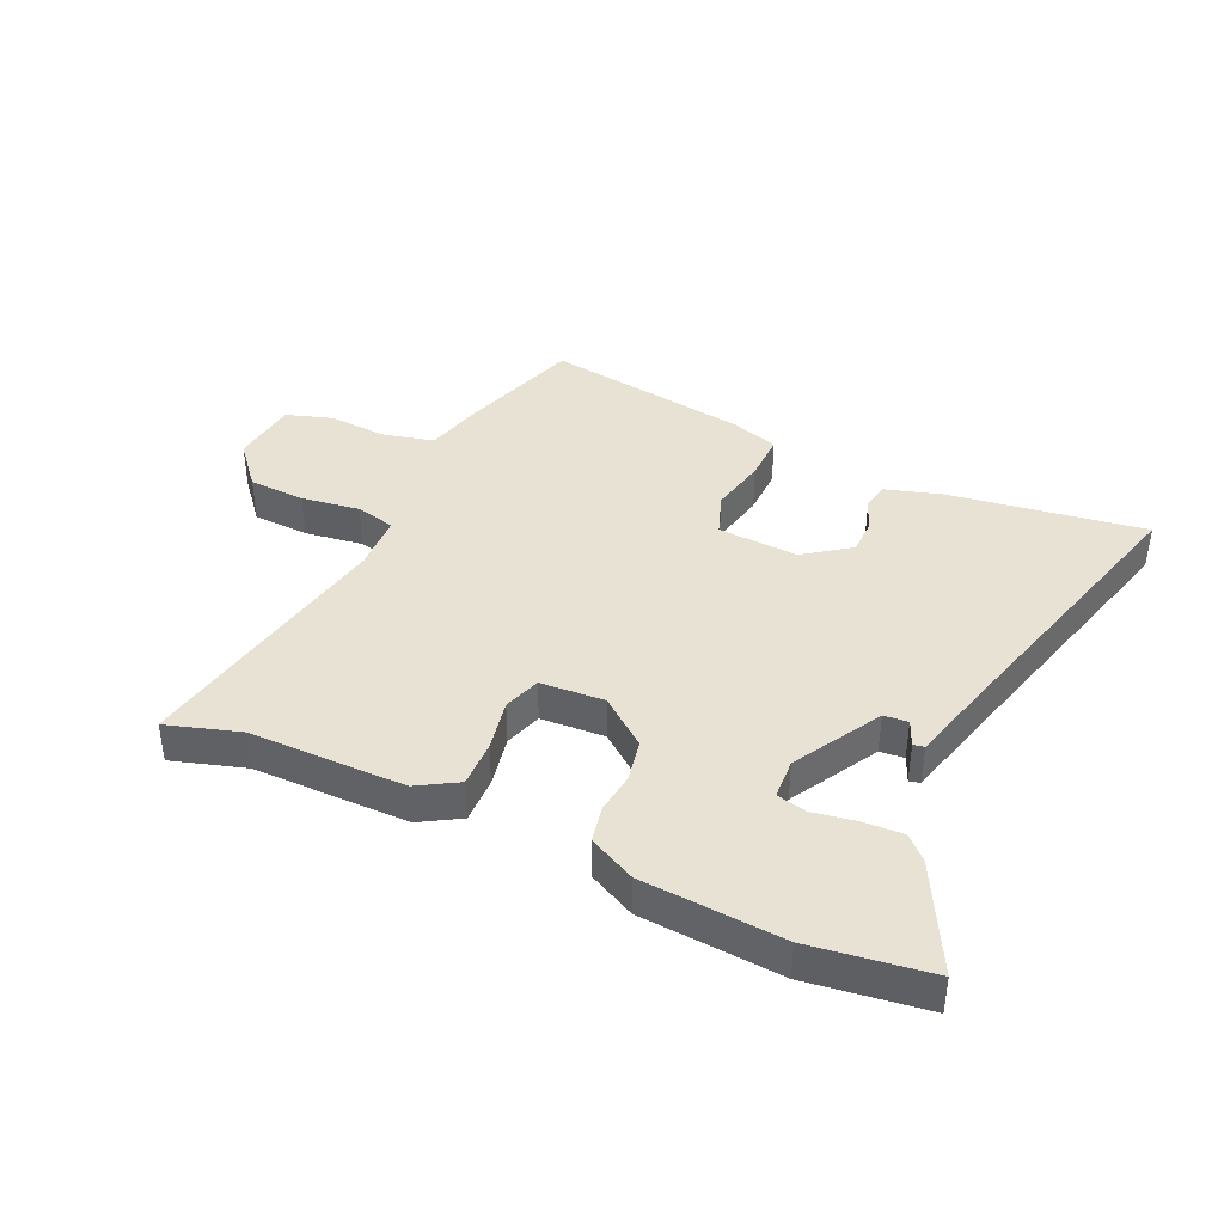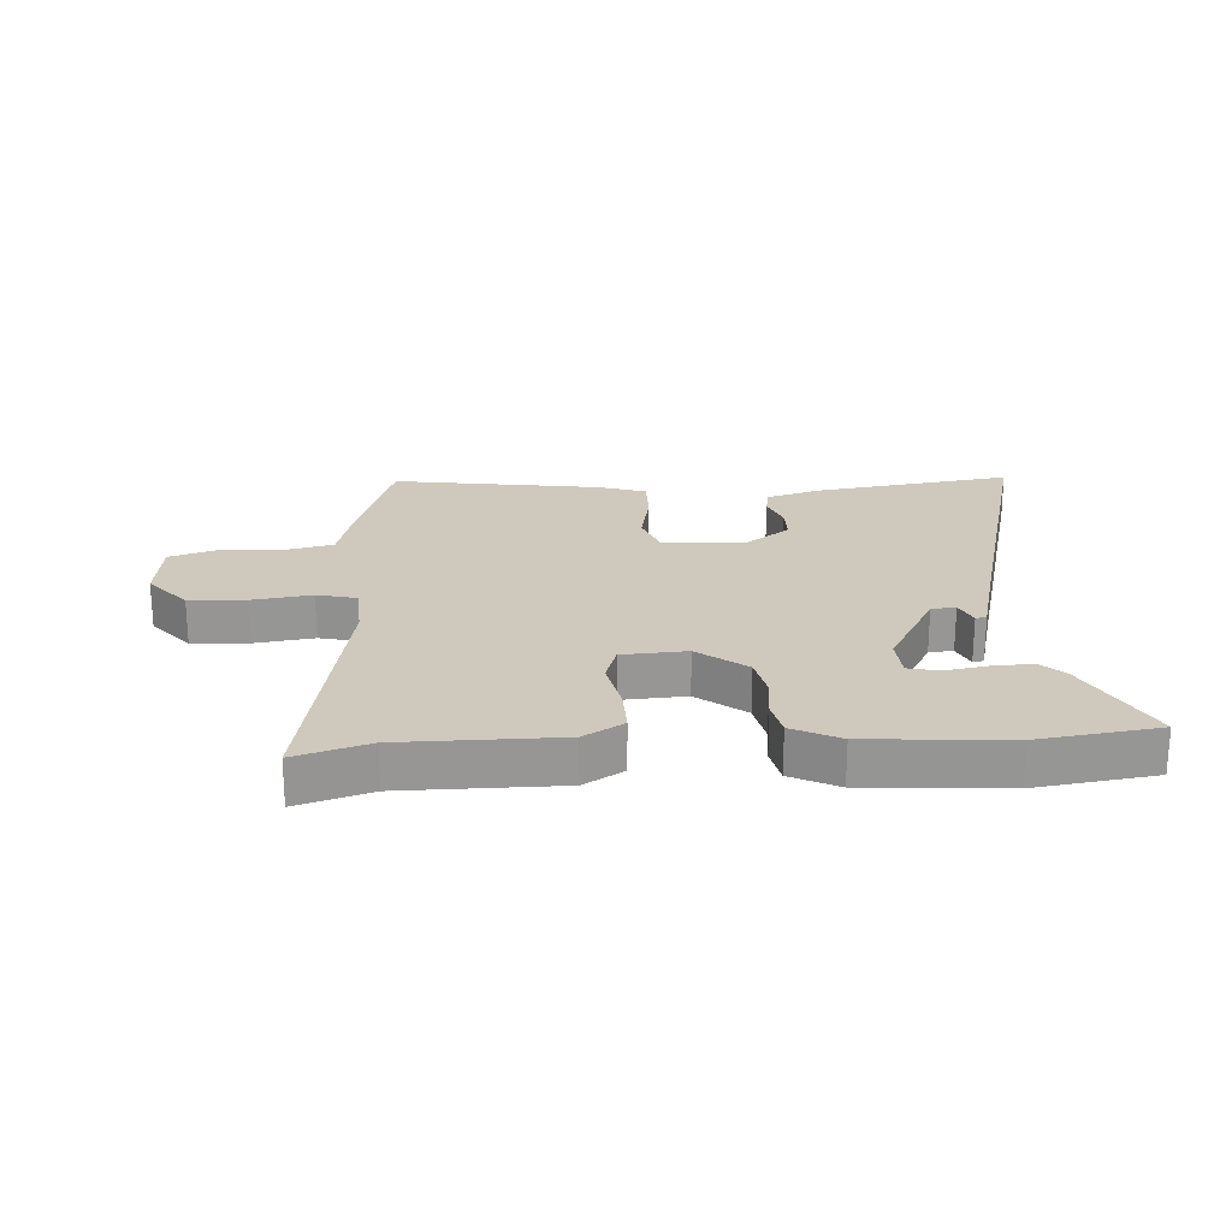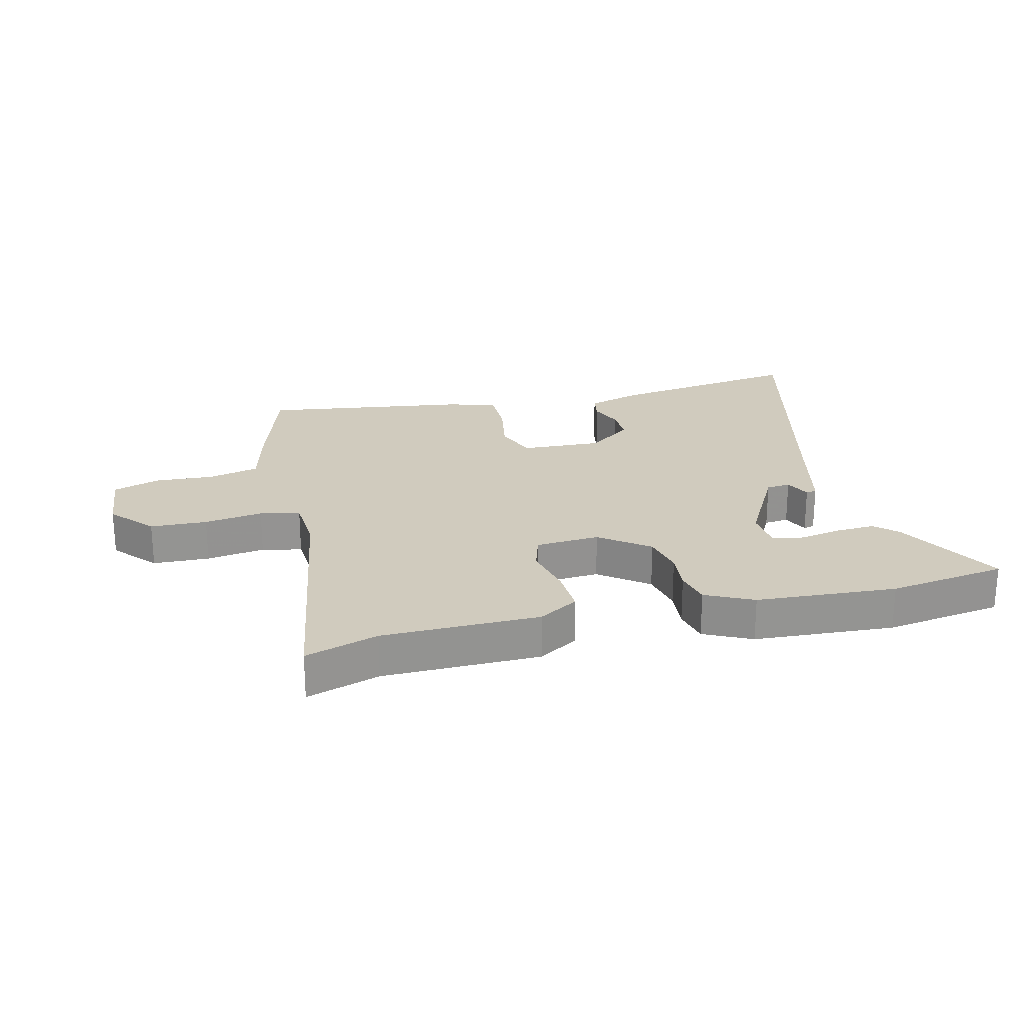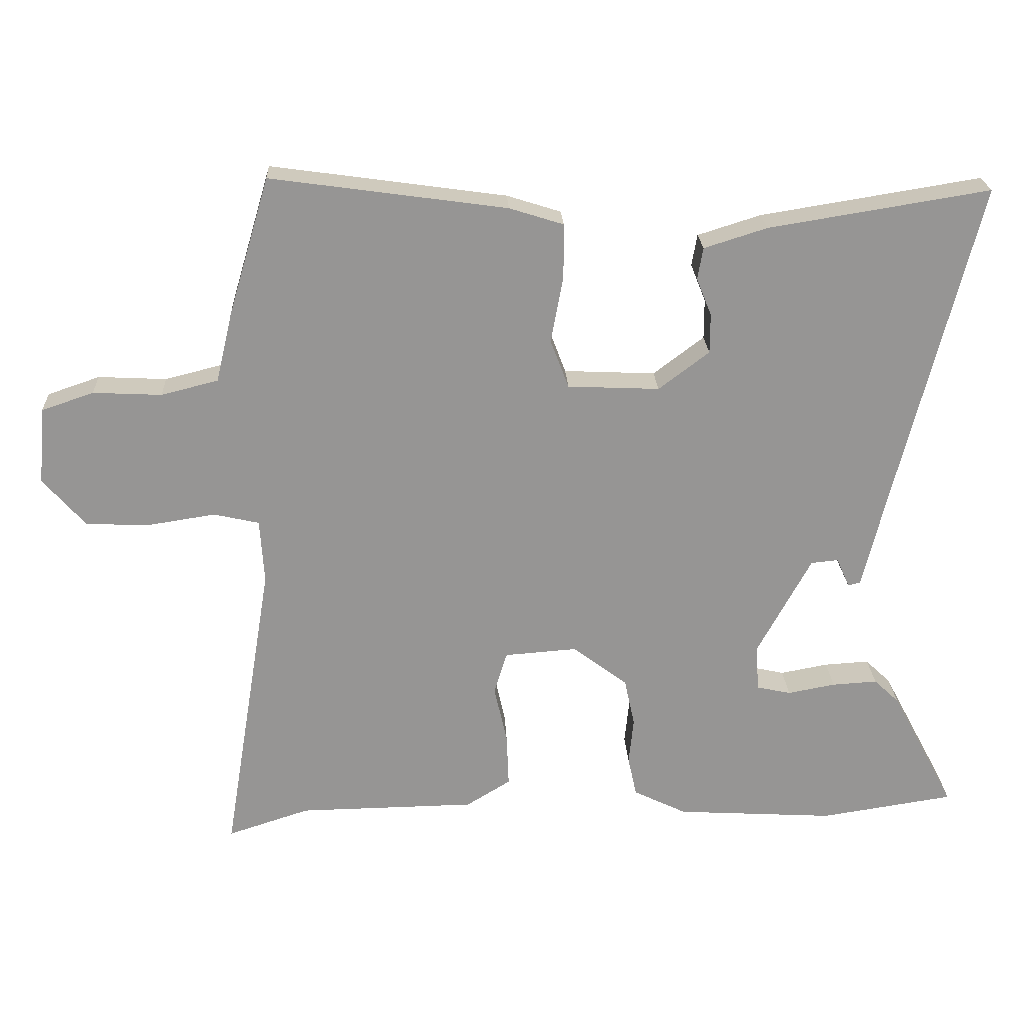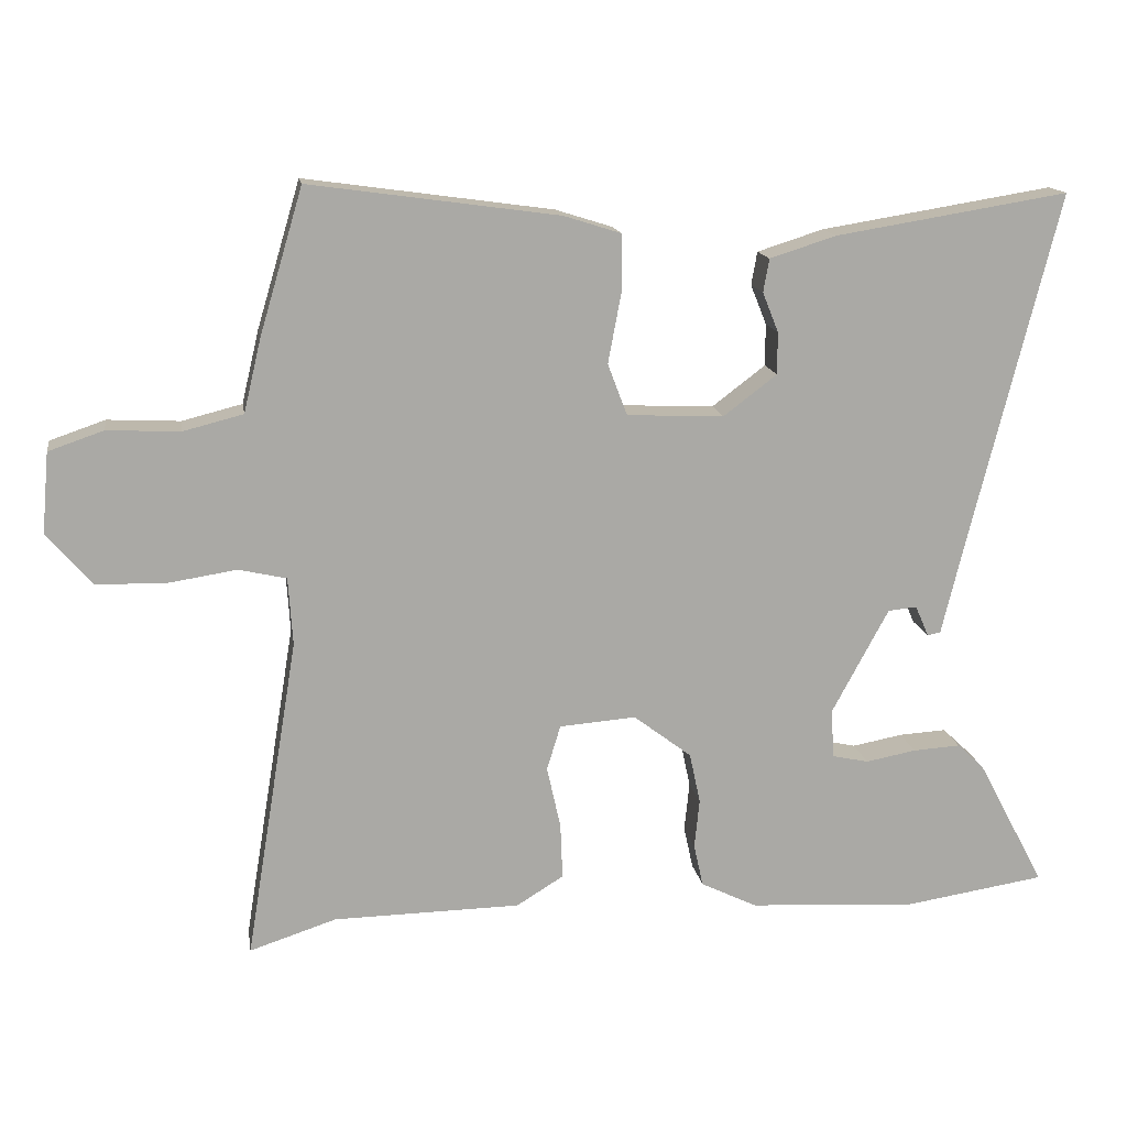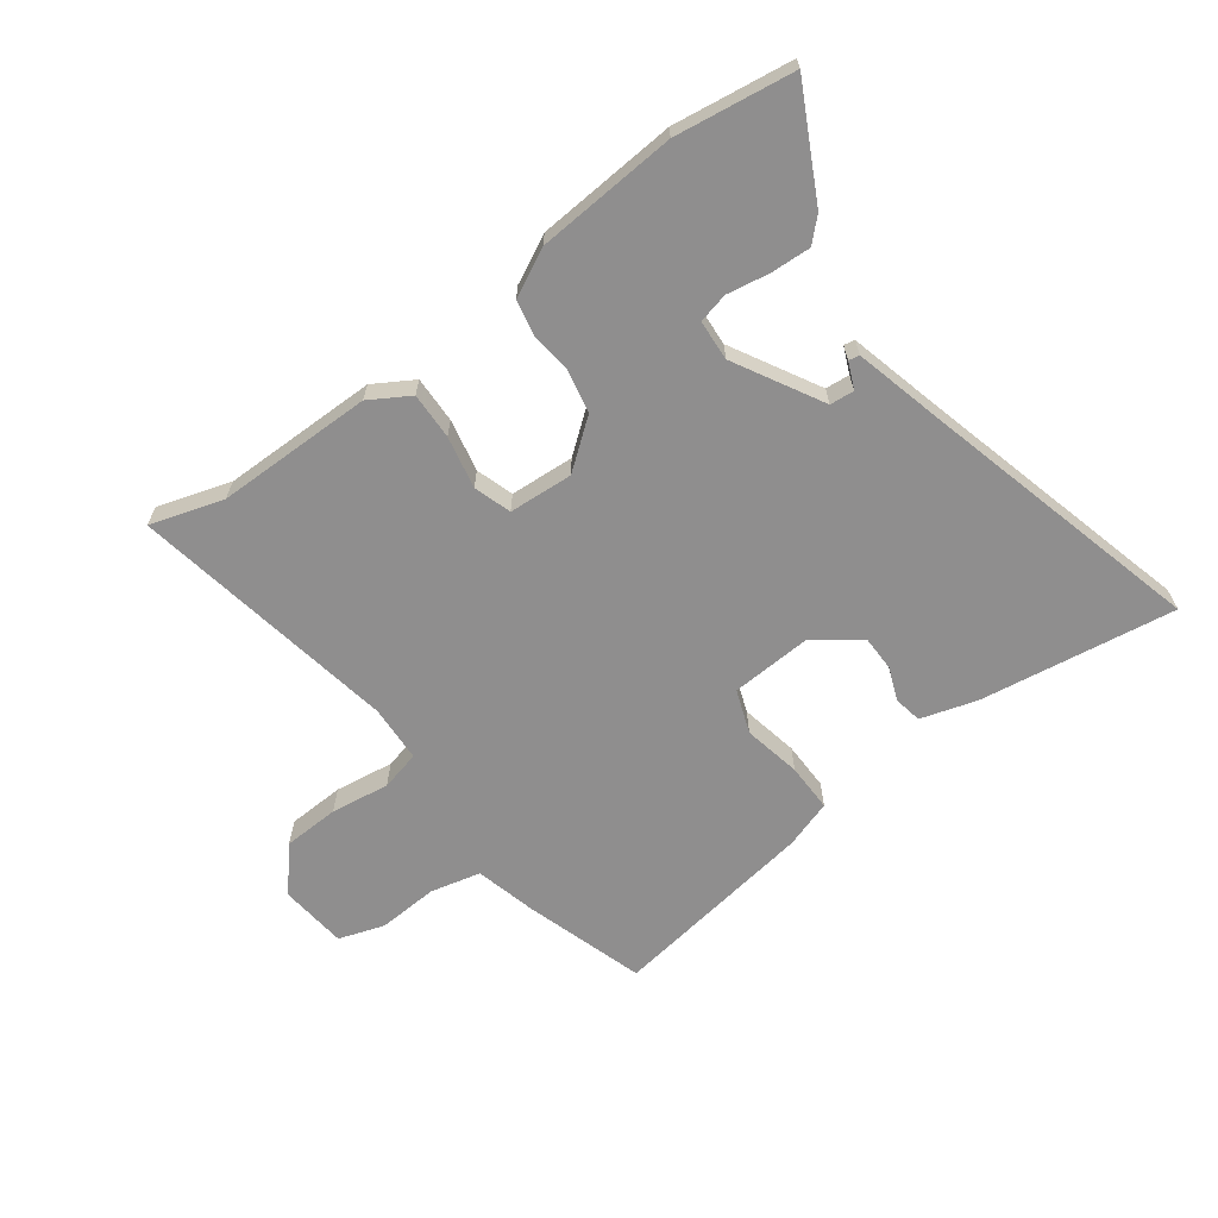
<metadata>
{"format":"obj","ext":"obj","renderer":"f3d","projection":"perspective","resolution":1024,"background":"white","views":[{"elev":39.8,"azim":-154.5,"up":"+Y"},{"elev":22.5,"azim":177.2,"up":"+Y"},{"elev":23.3,"azim":166.3,"up":"+Y"},{"elev":22.8,"azim":177.3,"up":"+Z"},{"elev":14.9,"azim":170.9,"up":"+Z"},{"elev":-65.0,"azim":-142.8,"up":"+Y"}]}
</metadata>
<code>
v -0.388 0.07 -0.517
v -0.584 0.07 -0.487
v -0.49 0.07 -0.31
v -0.453 0.07 -0.275
v -0.387 0.07 -0.279
v -0.317 0.07 -0.292
v -0.267 0.07 -0.281
v -0.262 0.07 -0.214
v -0.341 0.07 -0.068
v -0.381 0.07 -0.064
v -0.4 0.07 -0.107
v -0.418 0.07 -0.103
v -0.454 0.07 0.045
v -0.572 0.07 0.516
v -0.249 0.07 0.464
v -0.157 0.07 0.435
v -0.149 0.07 0.389
v -0.171 0.07 0.334
v -0.171 0.07 0.276
v -0.097 0.07 0.22
v 0.037 0.07 0.226
v 0.064 0.07 0.297
v 0.046 0.07 0.393
v 0.046 0.07 0.473
v 0.125 0.07 0.498
v 0.469 0.07 0.546
v 0.529 0.07 0.345
v 0.553 0.07 0.244
v 0.636 0.07 0.223
v 0.736 0.07 0.228
v 0.812 0.07 0.202
v 0.822 0.07 0.09
v 0.76 0.07 0.019
v 0.666 0.07 0.016
v 0.569 0.07 0.031
v 0.503 0.07 0.016
v 0.497 0.07 -0.078
v 0.57 0.07 -0.523
v 0.45 0.07 -0.484
v 0.191 0.07 -0.48
v 0.126 0.07 -0.44
v 0.129 0.07 -0.363
v 0.148 0.07 -0.277
v 0.129 0.07 -0.215
v 0.023 0.07 -0.207
v -0.057 0.07 -0.268
v -0.072 0.07 -0.338
v -0.065 0.07 -0.406
v -0.078 0.07 -0.465
v -0.156 0.07 -0.503
v -0.388 0 -0.517
v -0.584 0 -0.487
v -0.49 0 -0.31
v -0.453 0 -0.275
v -0.387 0 -0.279
v -0.317 0 -0.292
v -0.267 0 -0.281
v -0.262 0 -0.214
v -0.341 0 -0.068
v -0.381 0 -0.064
v -0.4 0 -0.107
v -0.418 0 -0.103
v -0.454 0 0.045
v -0.572 0 0.516
v -0.249 0 0.464
v -0.157 0 0.435
v -0.149 0 0.389
v -0.171 0 0.334
v -0.171 0 0.276
v -0.097 0 0.22
v 0.037 0 0.226
v 0.064 0 0.297
v 0.046 0 0.393
v 0.046 0 0.473
v 0.125 0 0.498
v 0.469 0 0.546
v 0.529 0 0.345
v 0.553 0 0.244
v 0.636 0 0.223
v 0.736 0 0.228
v 0.812 0 0.202
v 0.822 0 0.09
v 0.76 0 0.019
v 0.666 0 0.016
v 0.569 0 0.031
v 0.503 0 0.016
v 0.497 0 -0.078
v 0.57 0 -0.523
v 0.45 0 -0.484
v 0.191 0 -0.48
v 0.126 0 -0.44
v 0.129 0 -0.363
v 0.148 0 -0.277
v 0.129 0 -0.215
v 0.023 0 -0.207
v -0.057 0 -0.268
v -0.072 0 -0.338
v -0.065 0 -0.406
v -0.078 0 -0.465
v -0.156 0 -0.503
f 4 5 6
f 3 4 6
f 2 3 6
f 1 2 6
f 50 1 6
f 49 50 6
f 48 49 6
f 47 48 6
f 46 47 6 7
f 45 46 7 8
f 41 42 43
f 40 41 43
f 39 40 43
f 39 43 44
f 38 39 44
f 37 38 44
f 36 37 44 45
f 33 34 35
f 32 33 35
f 31 32 35
f 30 31 35
f 29 30 35
f 28 29 35 36
f 27 28 36
f 26 27 36
f 25 26 36
f 24 25 36
f 23 24 36
f 22 23 36
f 21 22 36 45
f 16 17 18
f 15 16 18
f 14 15 18
f 13 14 18
f 13 18 19
f 10 11 12 13
f 13 19 20
f 10 13 20
f 9 10 20
f 20 21 45
f 9 20 45
f 8 9 45
f 56 55 54
f 56 54 53
f 56 53 52
f 56 52 51
f 56 51 100
f 56 100 99
f 56 99 98
f 56 98 97
f 57 56 97 96
f 58 57 96 95
f 93 92 91
f 93 91 90
f 93 90 89
f 94 93 89
f 94 89 88
f 94 88 87
f 95 94 87 86
f 85 84 83
f 85 83 82
f 85 82 81
f 85 81 80
f 85 80 79
f 86 85 79 78
f 86 78 77
f 86 77 76
f 86 76 75
f 86 75 74
f 86 74 73
f 86 73 72
f 95 86 72 71
f 68 67 66
f 68 66 65
f 68 65 64
f 68 64 63
f 69 68 63
f 63 62 61 60
f 70 69 63
f 70 63 60
f 70 60 59
f 95 71 70
f 95 70 59
f 95 59 58
f 1 51 52 2
f 2 52 53 3
f 3 53 54 4
f 4 54 55 5
f 5 55 56 6
f 6 56 57 7
f 7 57 58 8
f 8 58 59 9
f 9 59 60 10
f 10 60 61 11
f 11 61 62 12
f 12 62 63 13
f 13 63 64 14
f 14 64 65 15
f 15 65 66 16
f 16 66 67 17
f 17 67 68 18
f 18 68 69 19
f 19 69 70 20
f 20 70 71 21
f 21 71 72 22
f 22 72 73 23
f 23 73 74 24
f 24 74 75 25
f 25 75 76 26
f 26 76 77 27
f 27 77 78 28
f 28 78 79 29
f 29 79 80 30
f 30 80 81 31
f 31 81 82 32
f 32 82 83 33
f 33 83 84 34
f 34 84 85 35
f 35 85 86 36
f 36 86 87 37
f 37 87 88 38
f 38 88 89 39
f 39 89 90 40
f 40 90 91 41
f 41 91 92 42
f 42 92 93 43
f 43 93 94 44
f 44 94 95 45
f 45 95 96 46
f 46 96 97 47
f 47 97 98 48
f 48 98 99 49
f 49 99 100 50
f 50 100 51 1

</code>
